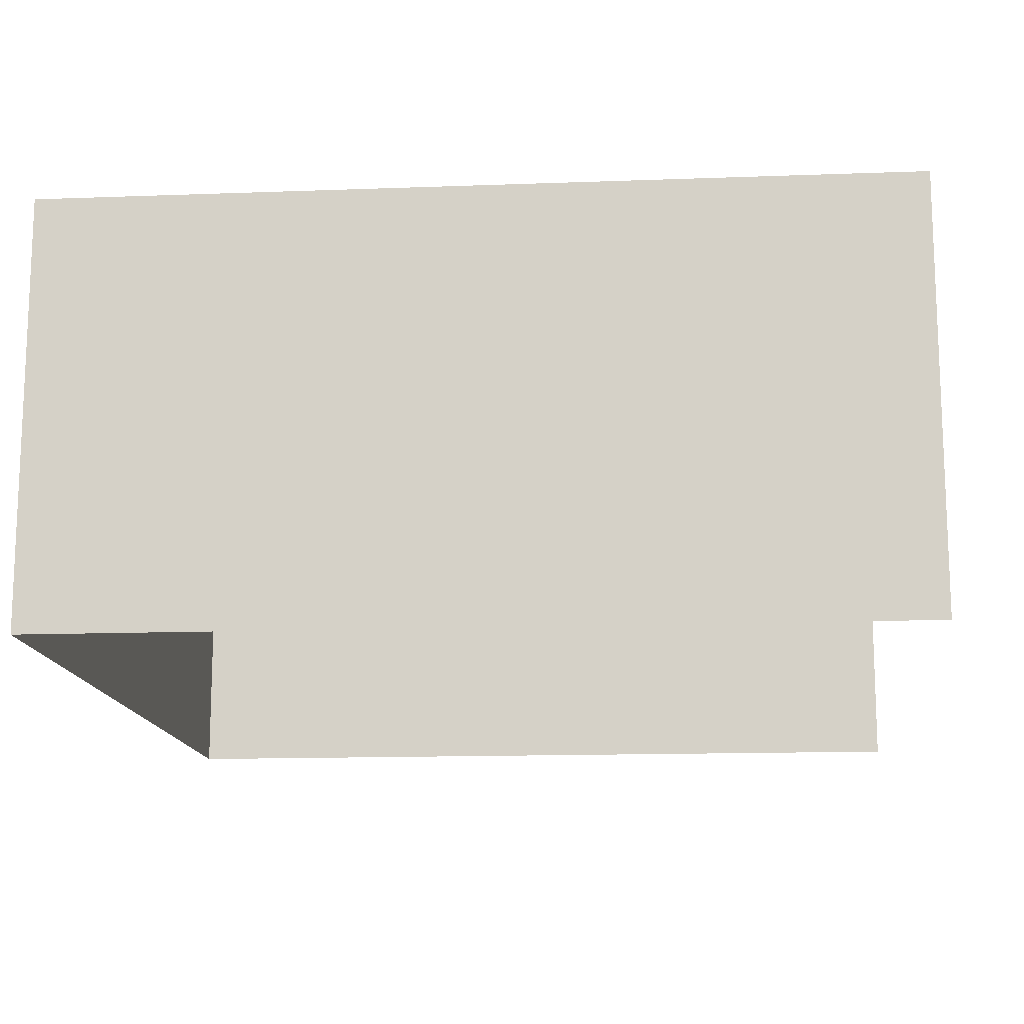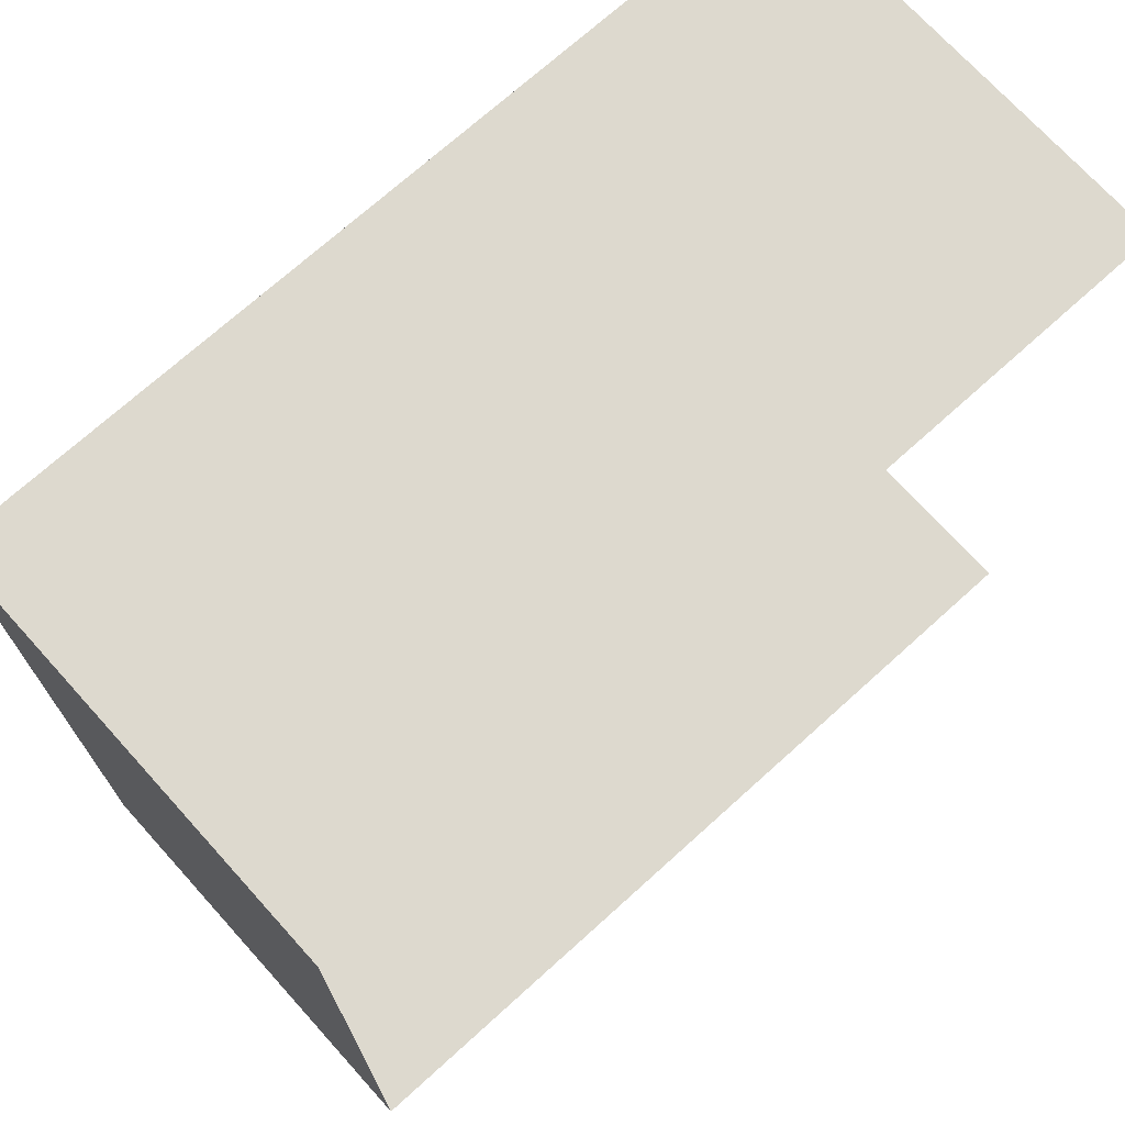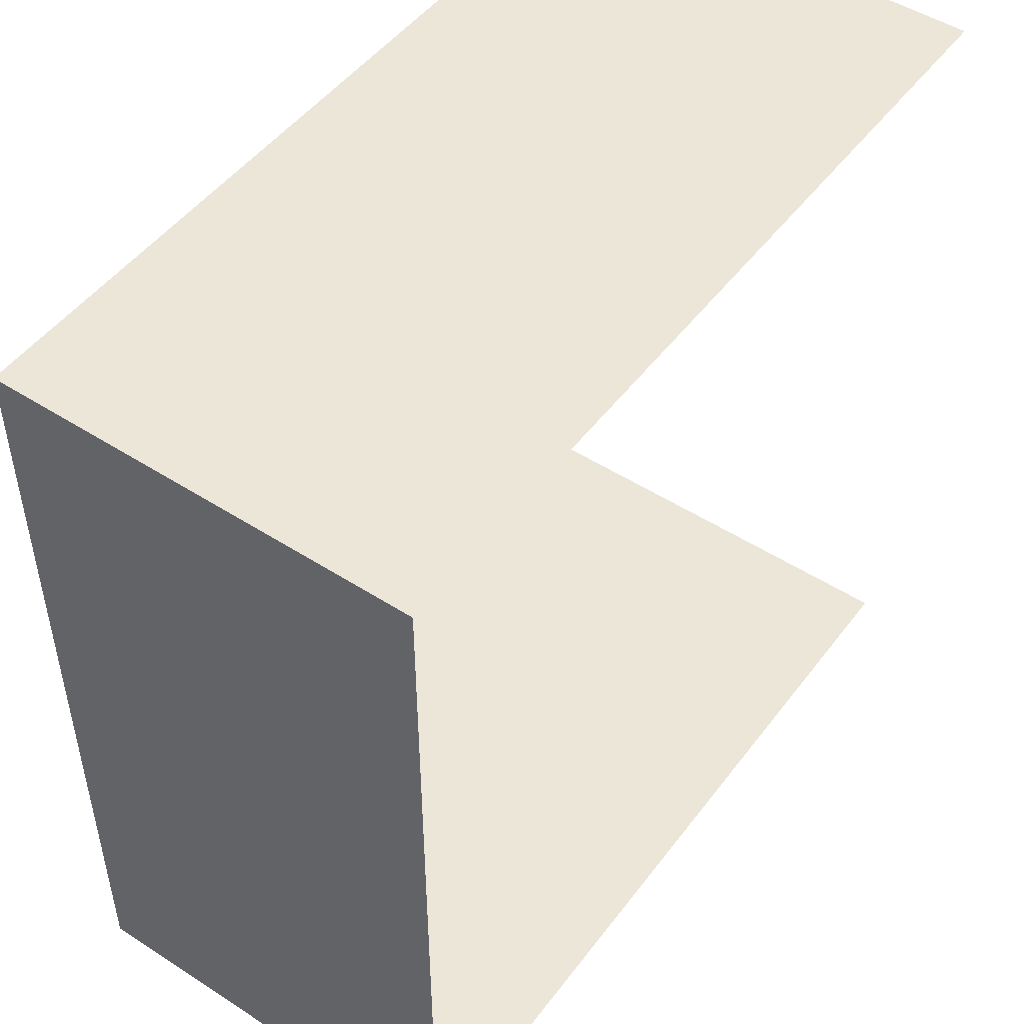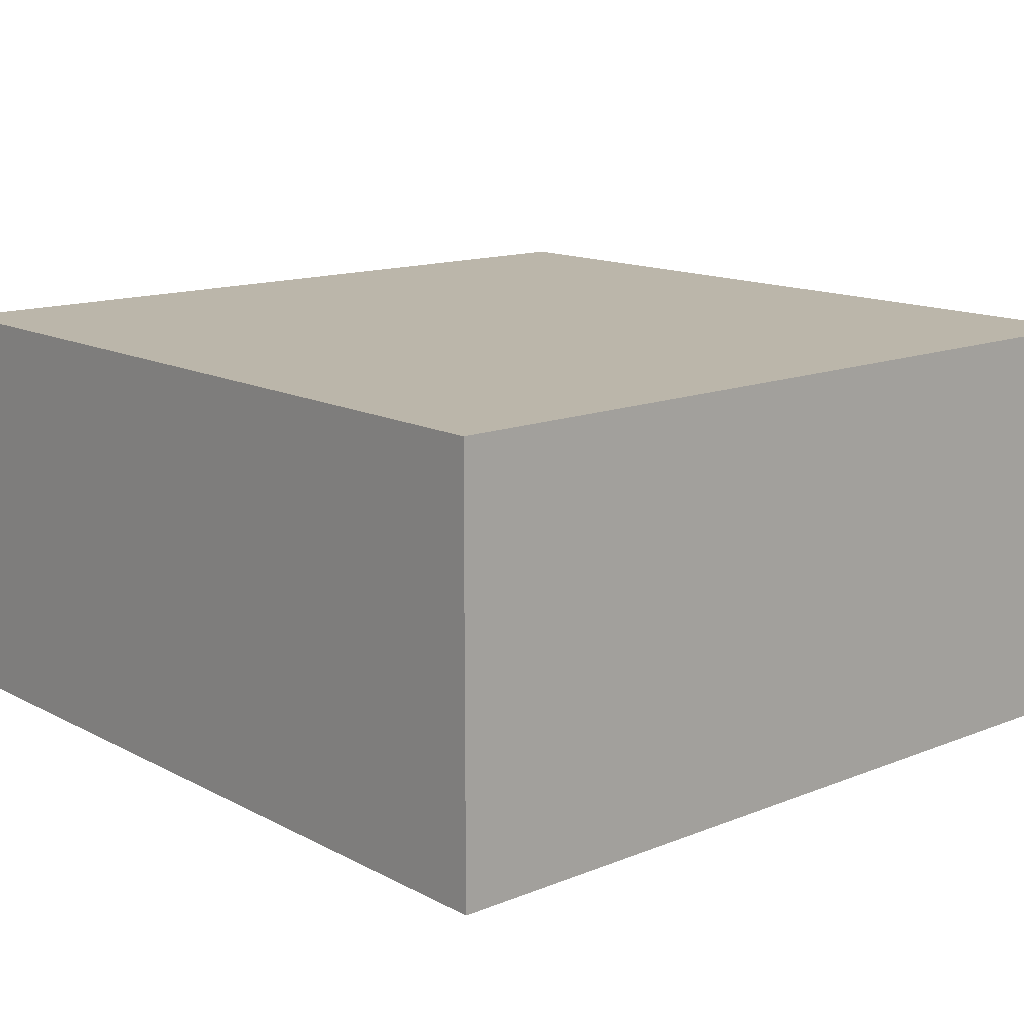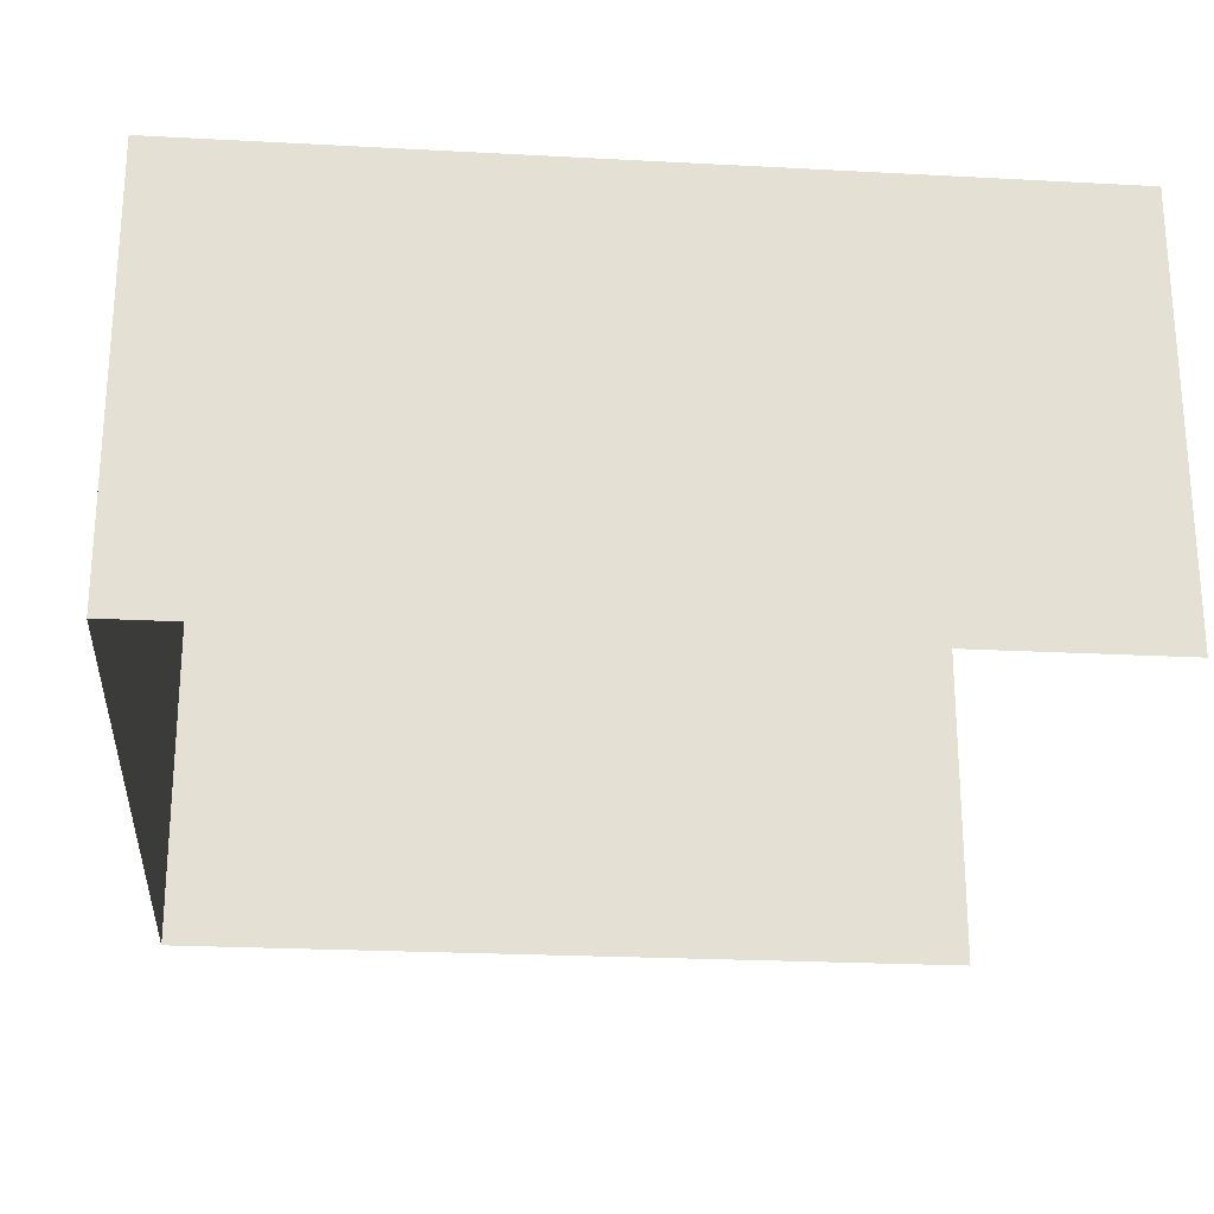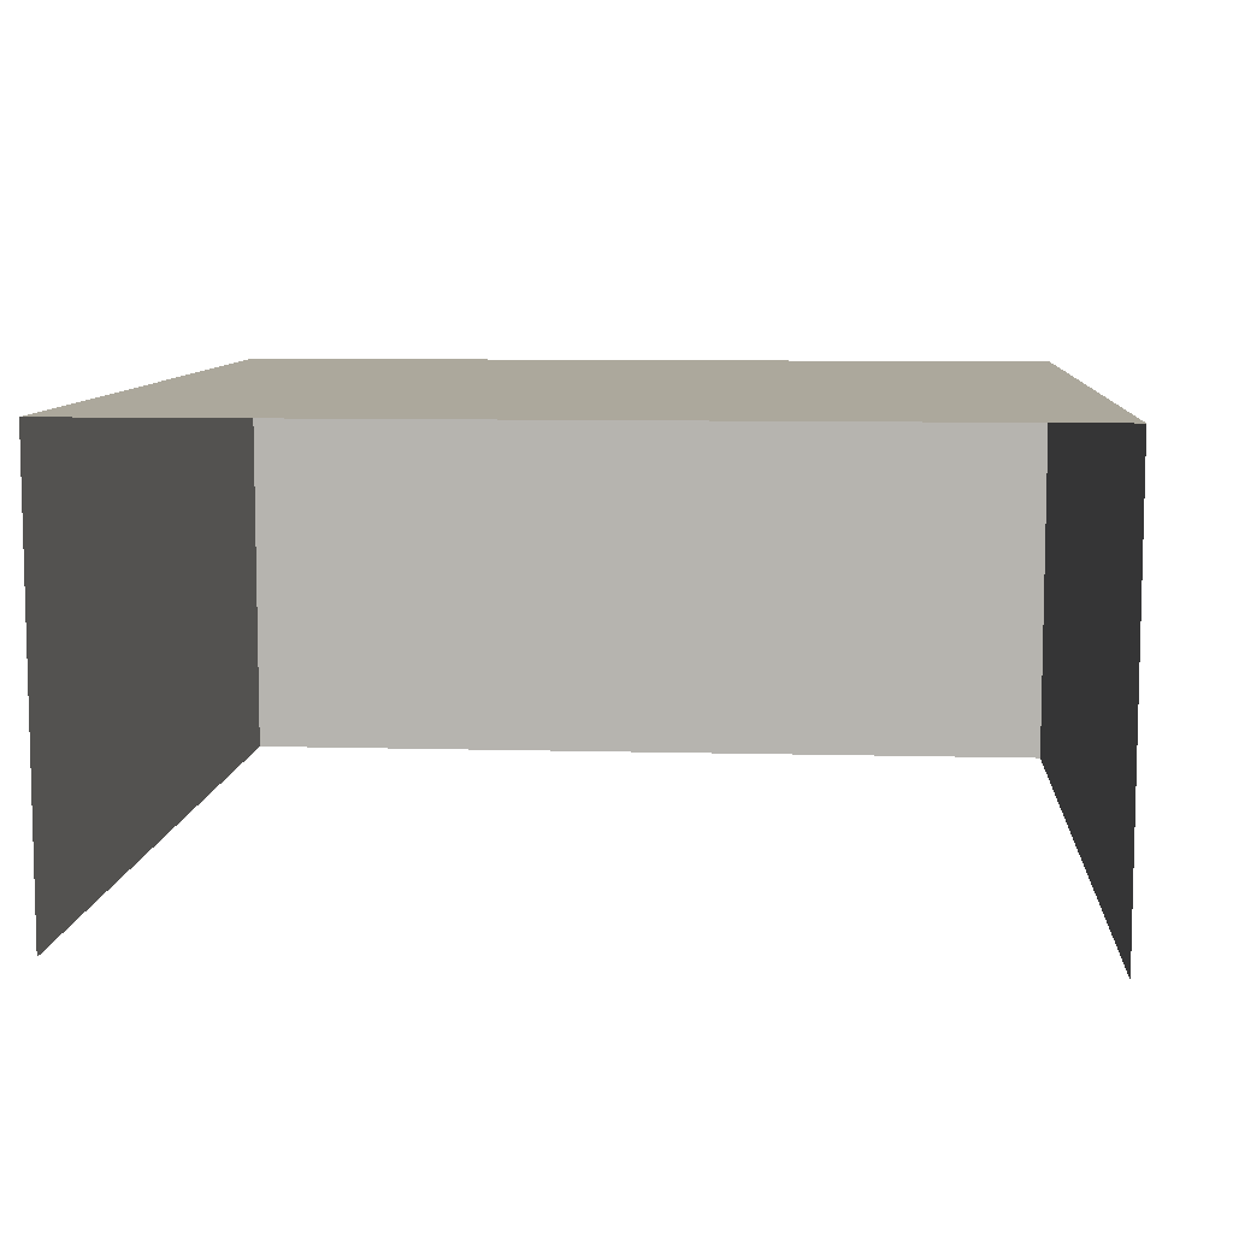
<metadata>
{"format":"obj","ext":"obj","renderer":"f3d","projection":"perspective","resolution":1024,"background":"white","views":[{"elev":-14.0,"azim":4.7,"up":"+Y"},{"elev":71.8,"azim":-42.1,"up":"+Z"},{"elev":49.3,"azim":-54.5,"up":"+Z"},{"elev":13.9,"azim":-131.2,"up":"+Y"},{"elev":-23.8,"azim":-5.1,"up":"+Y"},{"elev":8.5,"azim":94.3,"up":"+Y"}]}
</metadata>
<code>
o Cube
v 1 1 -1
v 1 1 0
v -0 1 -0
v 0 1 -1
v 1 0.5 -1
v 1 0.5 0
v -0 0.5 -0
v 0 0.5 -1
f 4 2 1
f 2 7 6
f 3 8 7
f 5 4 1
f 4 3 2
f 2 3 7
f 3 4 8
f 5 8 4

</code>
